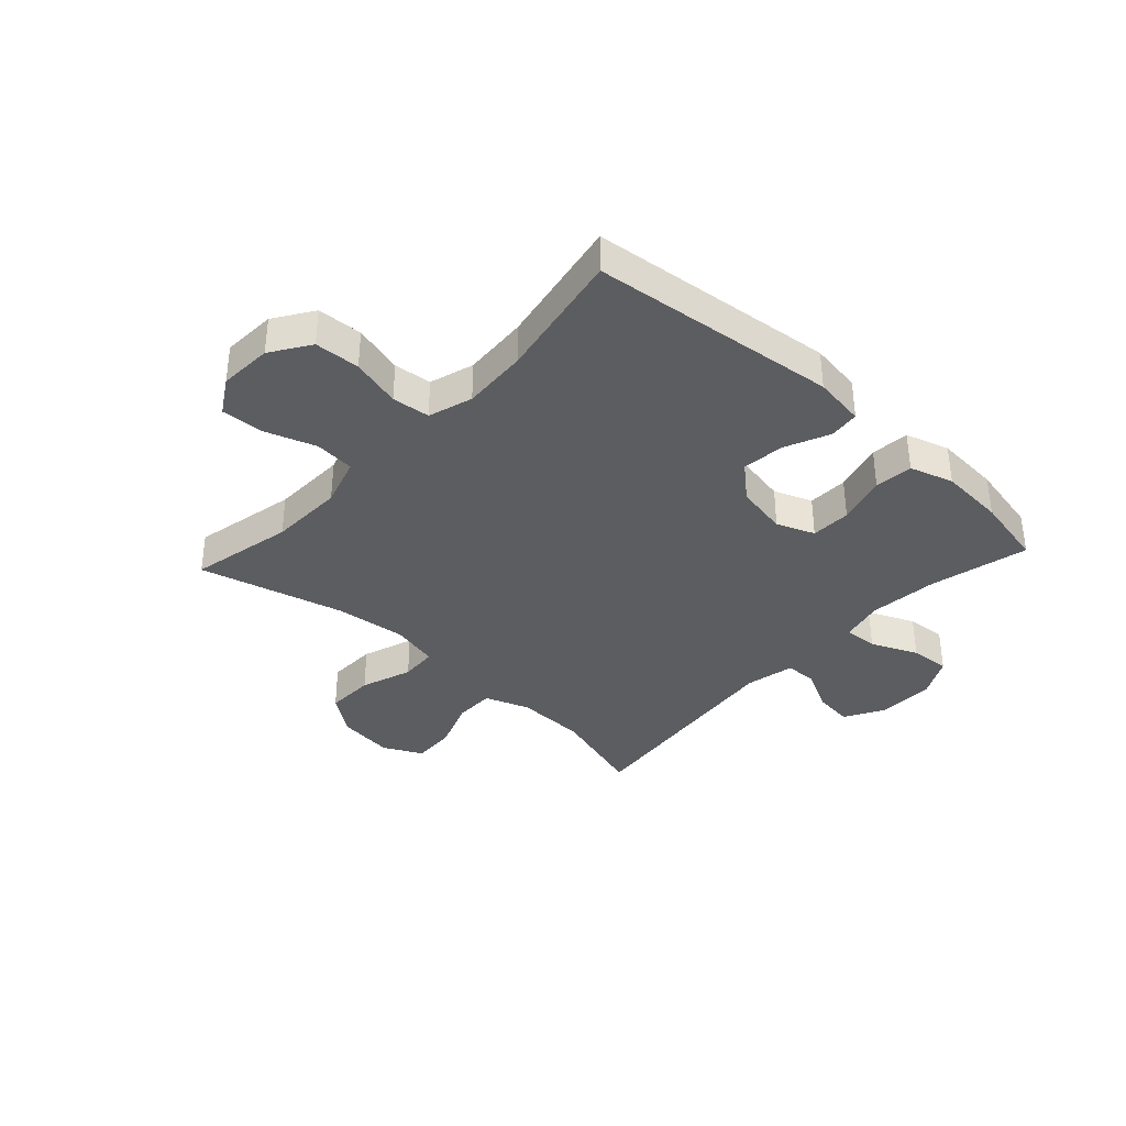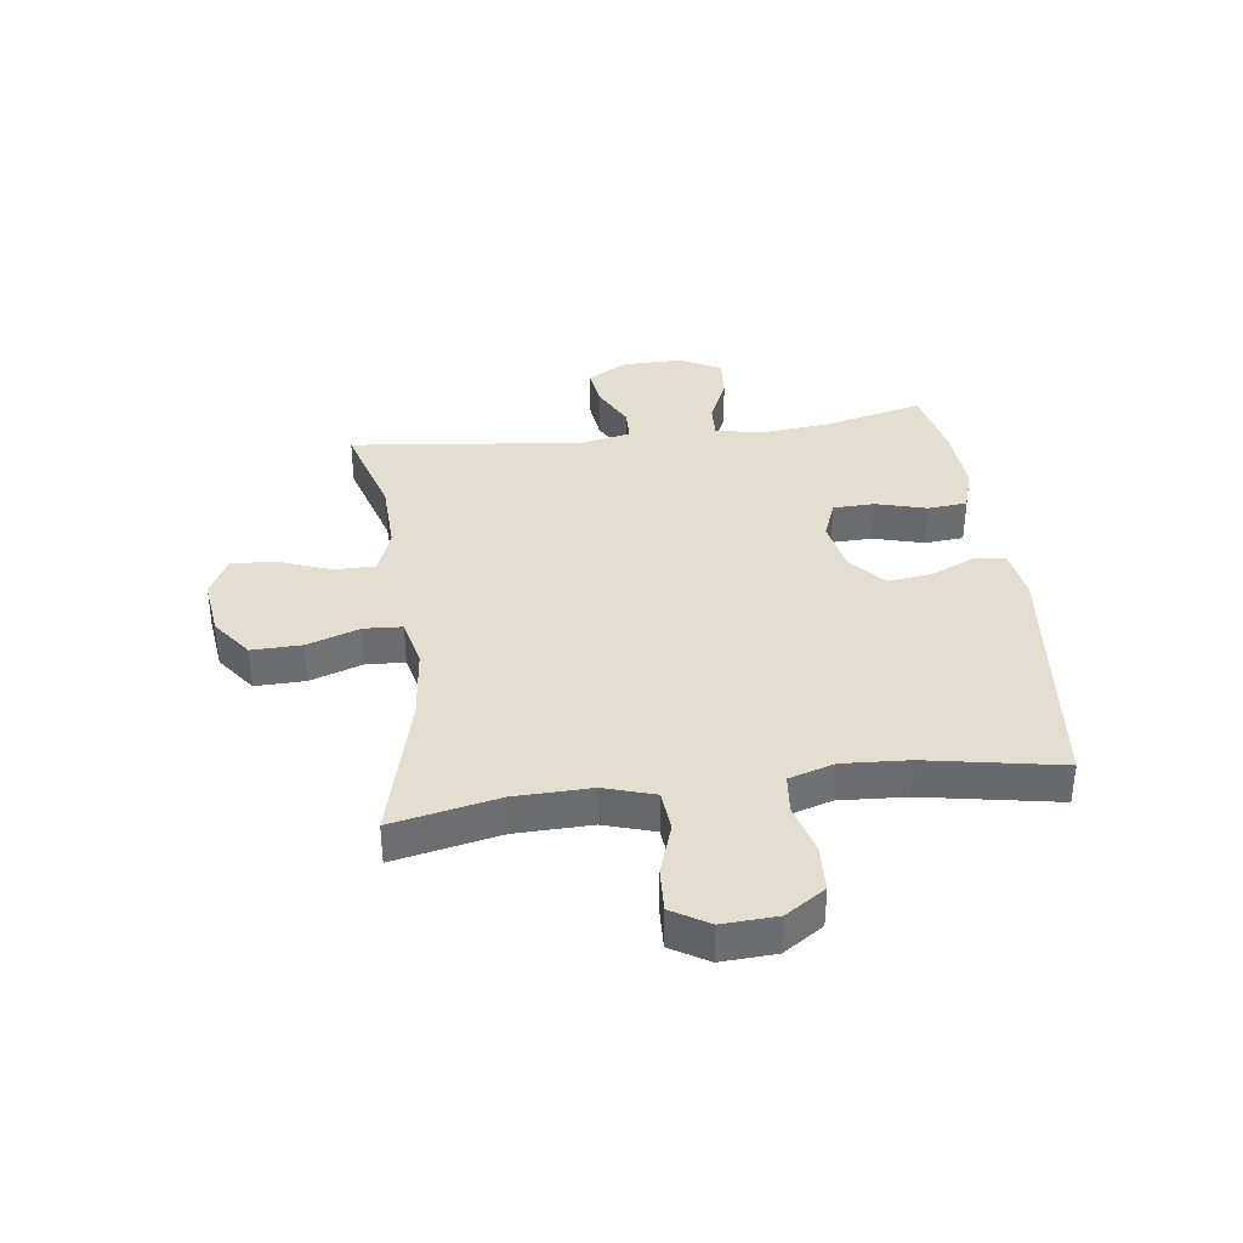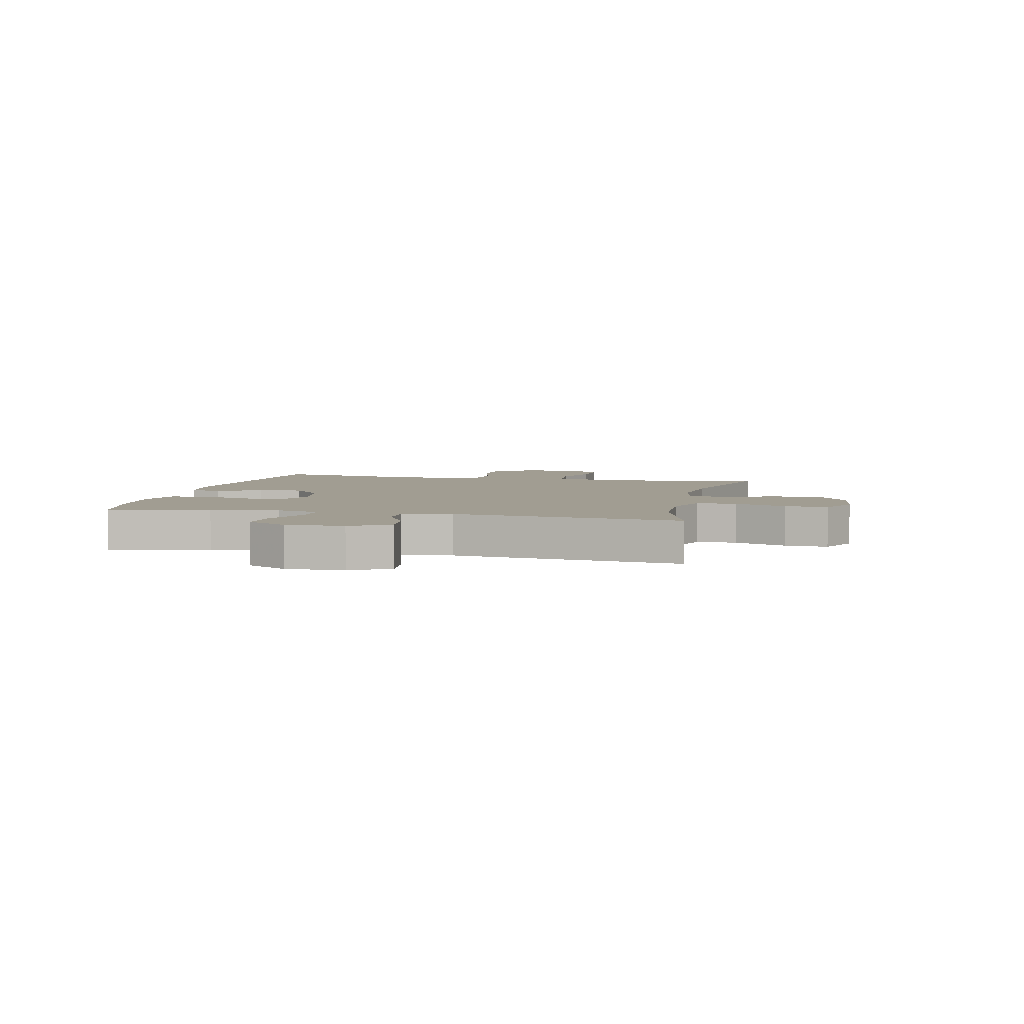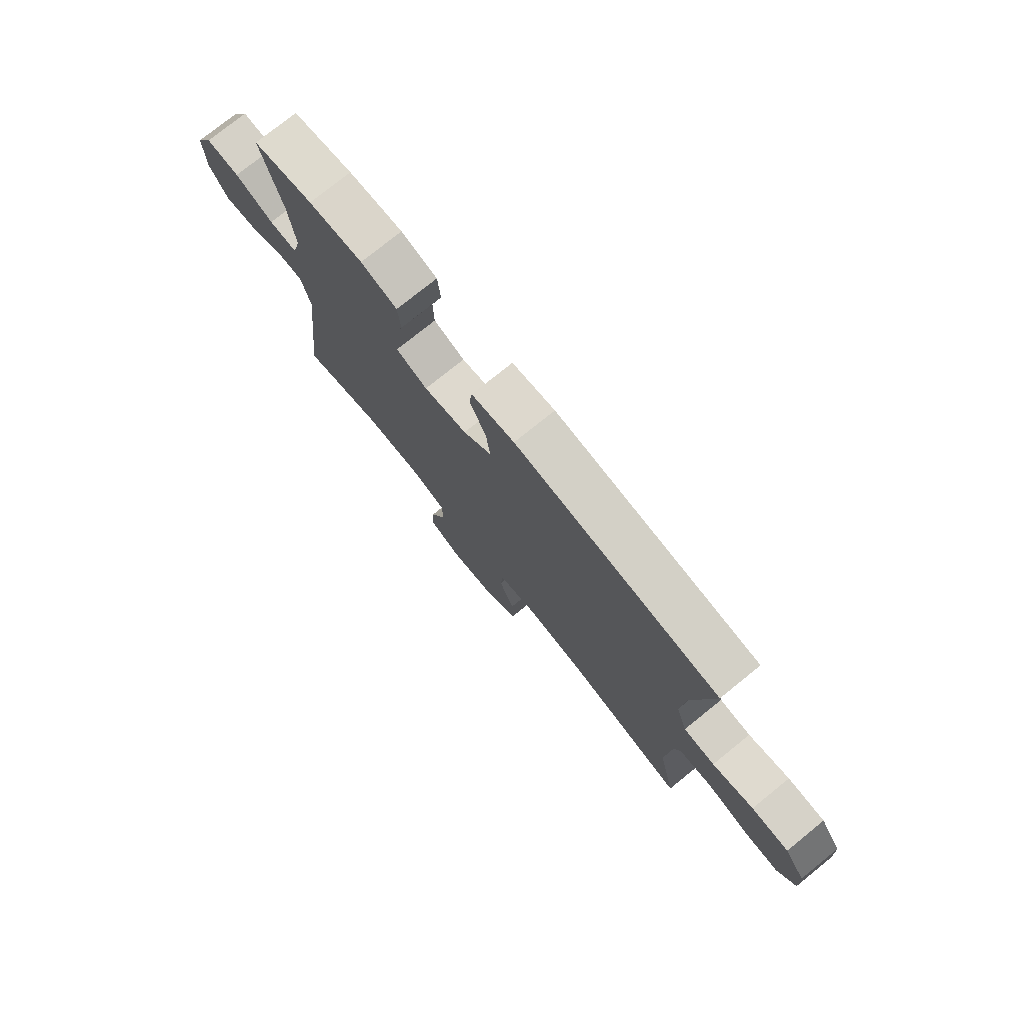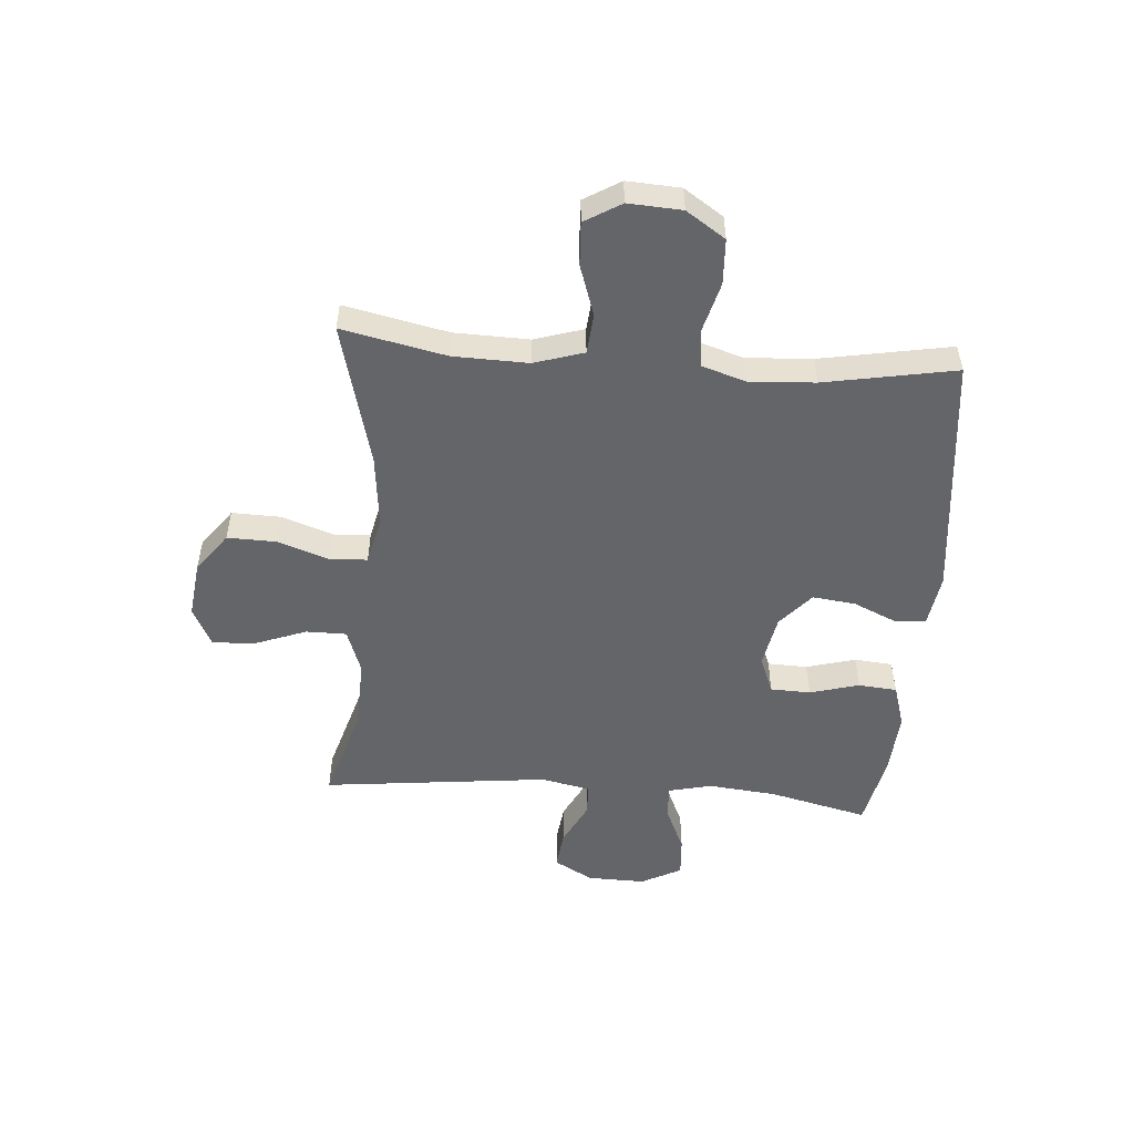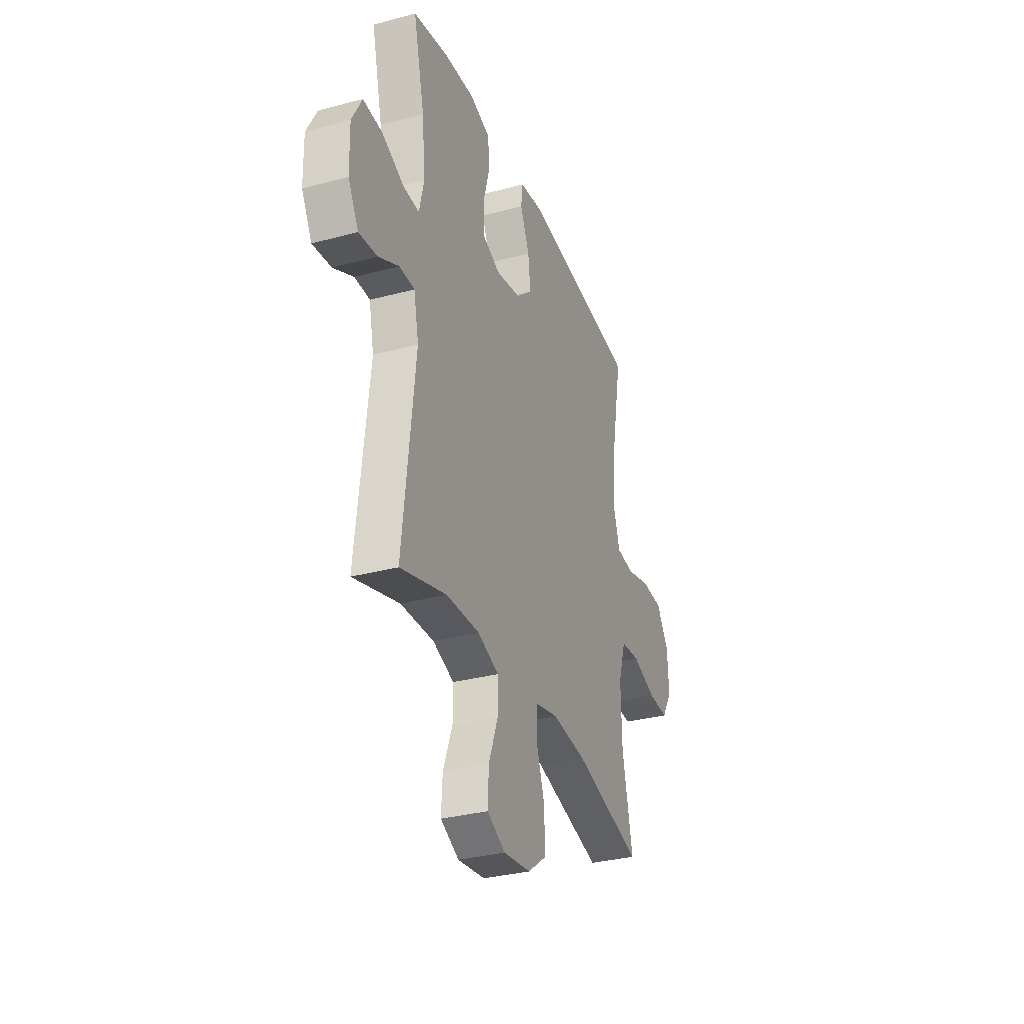
<metadata>
{"format":"obj","ext":"obj","renderer":"f3d","projection":"perspective","resolution":1024,"background":"white","views":[{"elev":-36.4,"azim":-42.7,"up":"+Y"},{"elev":36.5,"azim":-97.5,"up":"+Y"},{"elev":4.7,"azim":102.7,"up":"+Y"},{"elev":76.6,"azim":-128.9,"up":"+Z"},{"elev":-51.6,"azim":-94.5,"up":"+Y"},{"elev":-32.2,"azim":110.5,"up":"+Z"}]}
</metadata>
<code>
v -0.5 0.07 -0.5
v -0.462 0.07 -0.319
v -0.459 0.07 -0.189
v -0.486 0.07 -0.103
v -0.556 0.07 -0.097
v -0.644 0.07 -0.127
v -0.719 0.07 -0.131
v -0.757 0.07 -0.068
v -0.752 0.07 0.025
v -0.707 0.07 0.093
v -0.628 0.07 0.097
v -0.541 0.07 0.074
v -0.475 0.07 0.081
v -0.451 0.07 0.158
v -0.458 0.07 0.272
v -0.5 0.07 0.5
v -0.07 0.07 0.548
v 0.02 0.07 0.535
v 0.026 0.07 0.482
v -0.008 0.07 0.405
v -0.017 0.07 0.33
v 0.043 0.07 0.278
v 0.134 0.07 0.261
v 0.2 0.07 0.287
v 0.202 0.07 0.357
v 0.178 0.07 0.443
v 0.184 0.07 0.51
v 0.26 0.07 0.534
v 0.374 0.07 0.526
v 0.5 0.07 0.5
v 0.459 0.07 0.328
v 0.447 0.07 0.207
v 0.465 0.07 0.132
v 0.524 0.07 0.135
v 0.605 0.07 0.171
v 0.675 0.07 0.176
v 0.712 0.07 0.106
v 0.71 0.07 0.005
v 0.672 0.07 -0.063
v 0.604 0.07 -0.055
v 0.529 0.07 -0.017
v 0.473 0.07 -0.018
v 0.455 0.07 -0.104
v 0.5 0.07 -0.5
v 0.331 0.07 -0.45
v 0.208 0.07 -0.446
v 0.13 0.07 -0.474
v 0.13 0.07 -0.544
v 0.164 0.07 -0.634
v 0.168 0.07 -0.709
v 0.1 0.07 -0.743
v 0.001 0.07 -0.731
v -0.068 0.07 -0.68
v -0.066 0.07 -0.595
v -0.035 0.07 -0.505
v -0.039 0.07 -0.44
v -0.122 0.07 -0.421
v -0.249 0.07 -0.435
v -0.5 0 -0.5
v -0.462 0 -0.319
v -0.459 0 -0.189
v -0.486 0 -0.103
v -0.556 0 -0.097
v -0.644 0 -0.127
v -0.719 0 -0.131
v -0.757 0 -0.068
v -0.752 0 0.025
v -0.707 0 0.093
v -0.628 0 0.097
v -0.541 0 0.074
v -0.475 0 0.081
v -0.451 0 0.158
v -0.458 0 0.272
v -0.5 0 0.5
v -0.07 0 0.548
v 0.02 0 0.535
v 0.026 0 0.482
v -0.008 0 0.405
v -0.017 0 0.33
v 0.043 0 0.278
v 0.134 0 0.261
v 0.2 0 0.287
v 0.202 0 0.357
v 0.178 0 0.443
v 0.184 0 0.51
v 0.26 0 0.534
v 0.374 0 0.526
v 0.5 0 0.5
v 0.459 0 0.328
v 0.447 0 0.207
v 0.465 0 0.132
v 0.524 0 0.135
v 0.605 0 0.171
v 0.675 0 0.176
v 0.712 0 0.106
v 0.71 0 0.005
v 0.672 0 -0.063
v 0.604 0 -0.055
v 0.529 0 -0.017
v 0.473 0 -0.018
v 0.455 0 -0.104
v 0.5 0 -0.5
v 0.331 0 -0.45
v 0.208 0 -0.446
v 0.13 0 -0.474
v 0.13 0 -0.544
v 0.164 0 -0.634
v 0.168 0 -0.709
v 0.1 0 -0.743
v 0.001 0 -0.731
v -0.068 0 -0.68
v -0.066 0 -0.595
v -0.035 0 -0.505
v -0.039 0 -0.44
v -0.122 0 -0.421
v -0.249 0 -0.435
f 52 53 54 55
f 52 55 56
f 51 52 56
f 48 49 50 51
f 47 48 51 56
f 46 47 56 57
f 43 44 45
f 42 43 45 46
f 38 39 40 41
f 38 41 42
f 37 38 42
f 34 35 36 37
f 33 34 37 42
f 32 33 42 46
f 28 29 30 31
f 25 26 27 28
f 24 25 28 31
f 23 24 31 32
f 17 18 19 20
f 15 16 17 20
f 14 15 20 21
f 13 14 21 22
f 9 10 11 12
f 9 12 13
f 8 9 13
f 5 6 7 8
f 4 5 8 13
f 3 4 13 22
f 58 1 2
f 57 58 2 3
f 23 32 46 57
f 3 22 23 57
f 113 112 111 110
f 114 113 110
f 114 110 109
f 109 108 107 106
f 114 109 106 105
f 115 114 105 104
f 103 102 101
f 104 103 101 100
f 99 98 97 96
f 100 99 96
f 100 96 95
f 95 94 93 92
f 100 95 92 91
f 104 100 91 90
f 89 88 87 86
f 86 85 84 83
f 89 86 83 82
f 90 89 82 81
f 78 77 76 75
f 78 75 74 73
f 79 78 73 72
f 80 79 72 71
f 70 69 68 67
f 71 70 67
f 71 67 66
f 66 65 64 63
f 71 66 63 62
f 80 71 62 61
f 60 59 116
f 61 60 116 115
f 115 104 90 81
f 115 81 80 61
f 1 59 60 2
f 2 60 61 3
f 3 61 62 4
f 4 62 63 5
f 5 63 64 6
f 6 64 65 7
f 7 65 66 8
f 8 66 67 9
f 9 67 68 10
f 10 68 69 11
f 11 69 70 12
f 12 70 71 13
f 13 71 72 14
f 14 72 73 15
f 15 73 74 16
f 16 74 75 17
f 17 75 76 18
f 18 76 77 19
f 19 77 78 20
f 20 78 79 21
f 21 79 80 22
f 22 80 81 23
f 23 81 82 24
f 24 82 83 25
f 25 83 84 26
f 26 84 85 27
f 27 85 86 28
f 28 86 87 29
f 29 87 88 30
f 30 88 89 31
f 31 89 90 32
f 32 90 91 33
f 33 91 92 34
f 34 92 93 35
f 35 93 94 36
f 36 94 95 37
f 37 95 96 38
f 38 96 97 39
f 39 97 98 40
f 40 98 99 41
f 41 99 100 42
f 42 100 101 43
f 43 101 102 44
f 44 102 103 45
f 45 103 104 46
f 46 104 105 47
f 47 105 106 48
f 48 106 107 49
f 49 107 108 50
f 50 108 109 51
f 51 109 110 52
f 52 110 111 53
f 53 111 112 54
f 54 112 113 55
f 55 113 114 56
f 56 114 115 57
f 57 115 116 58
f 58 116 59 1

</code>
